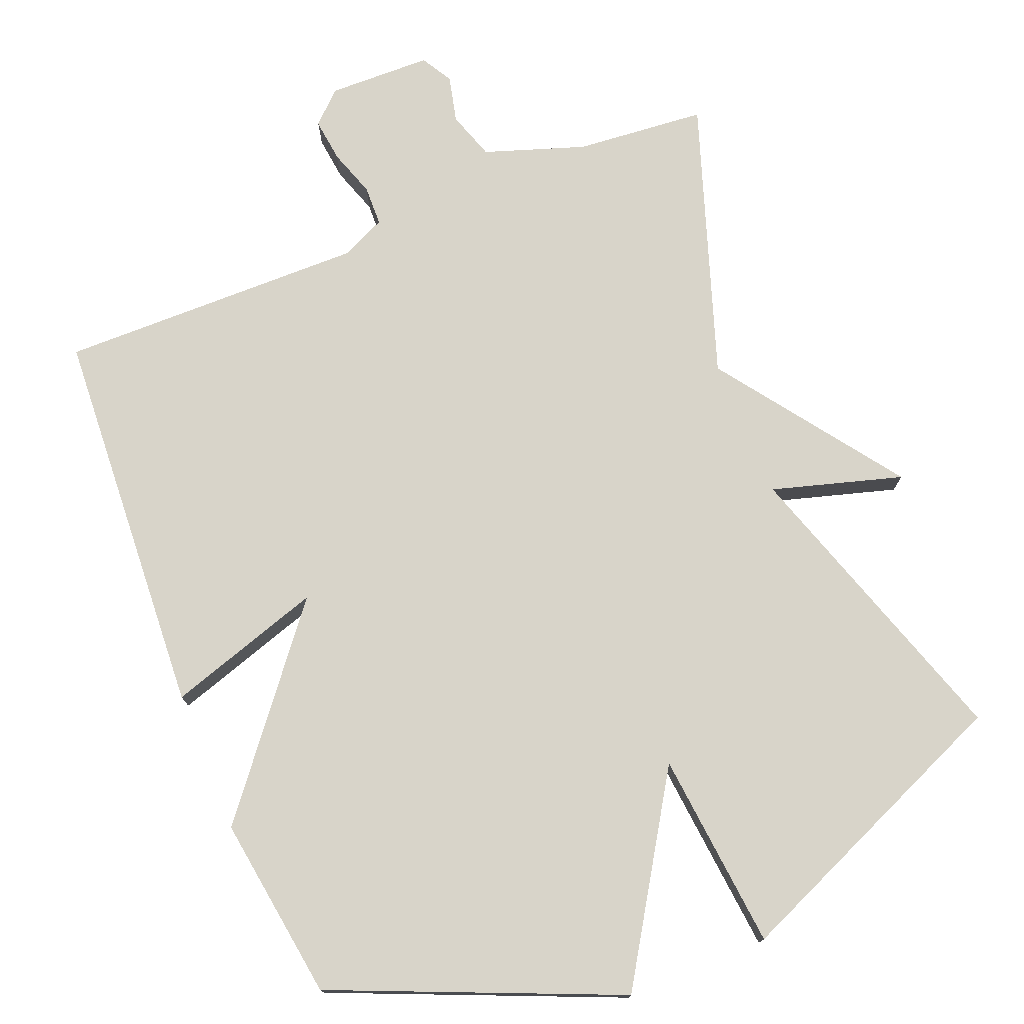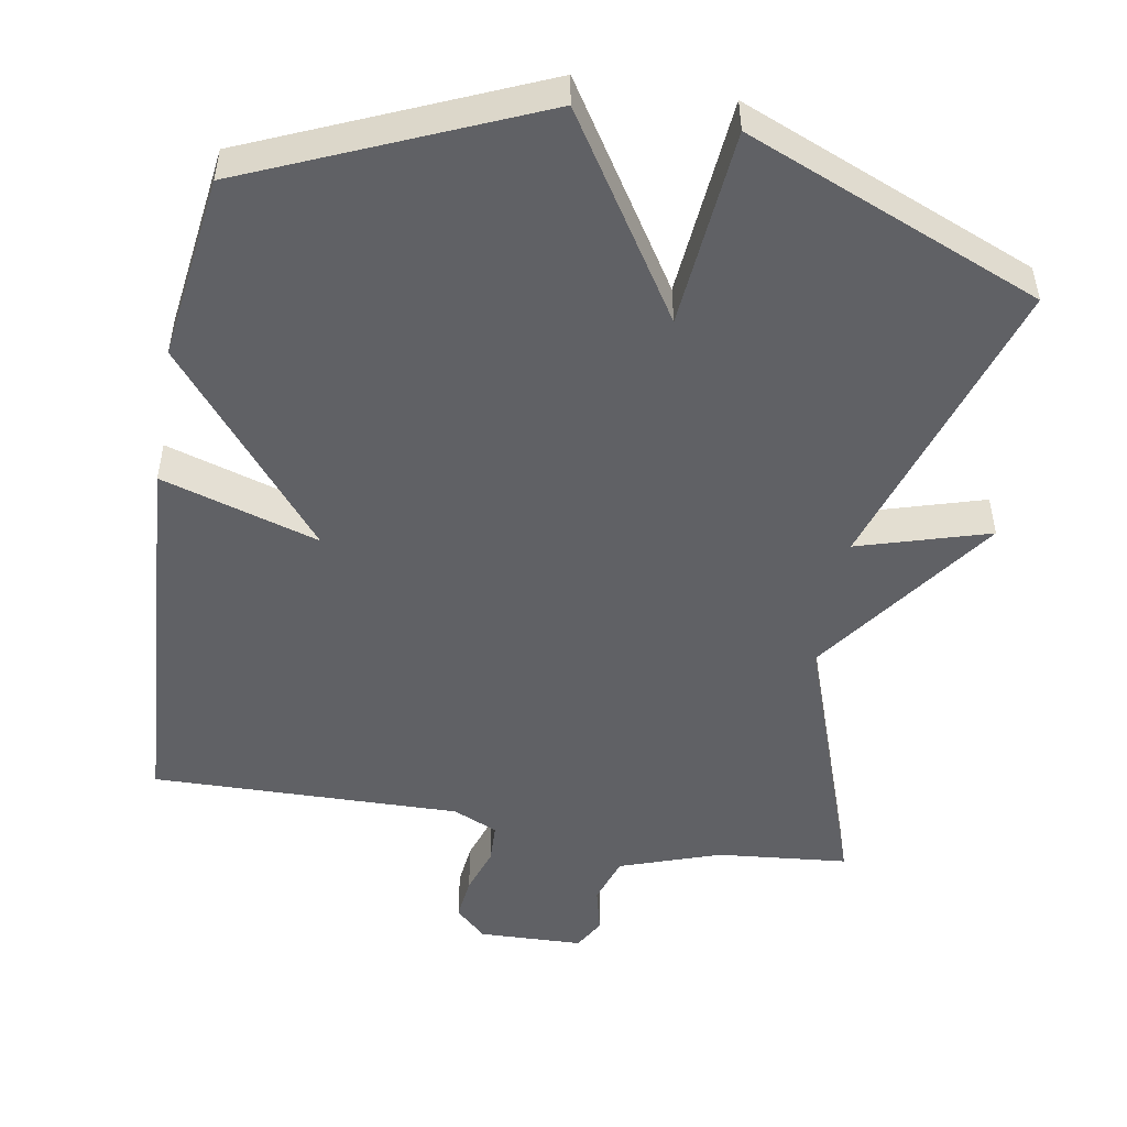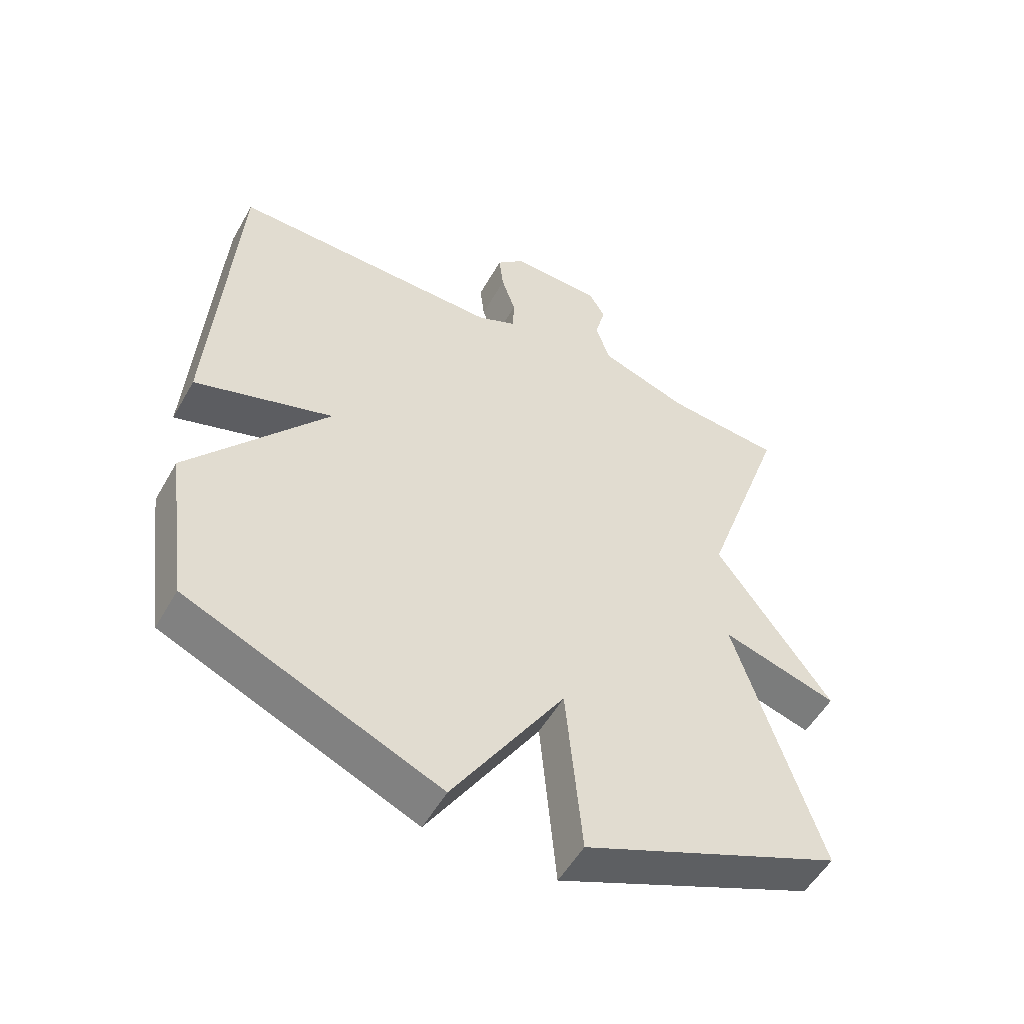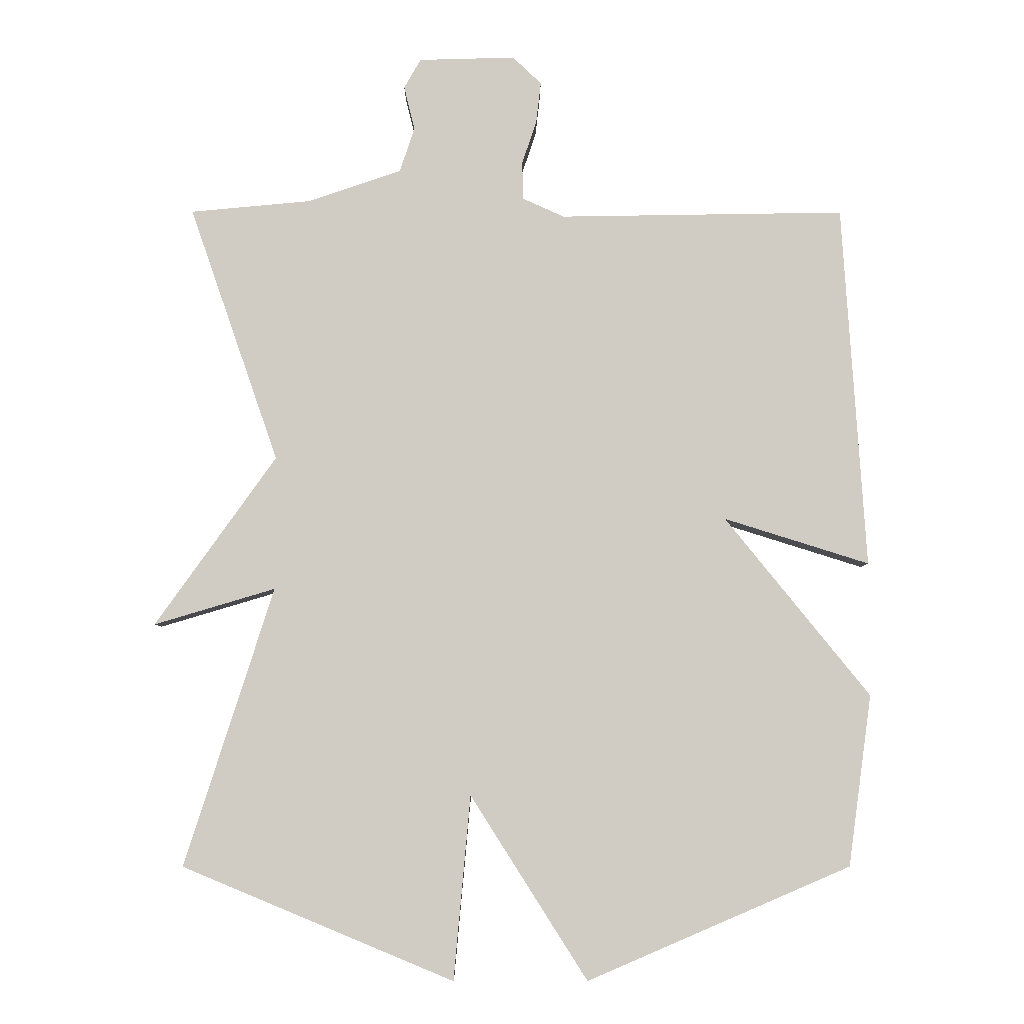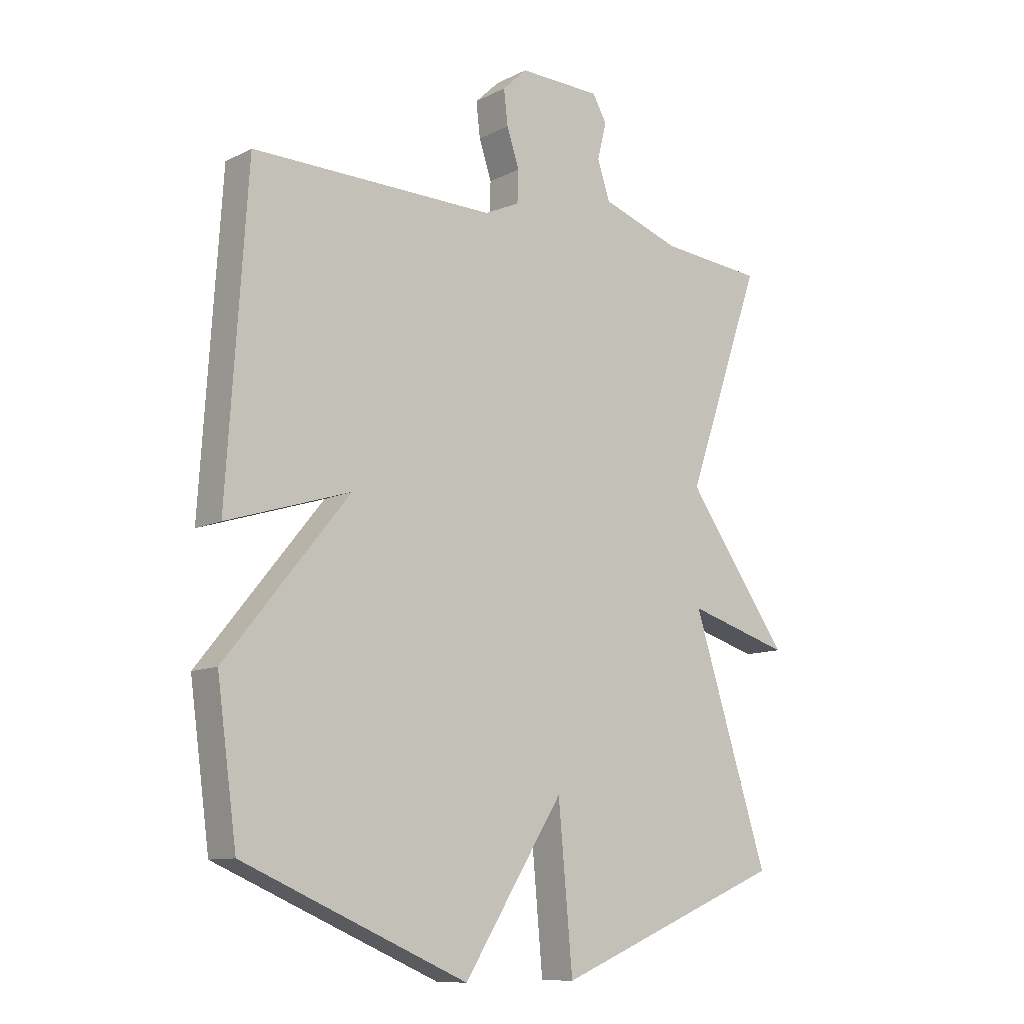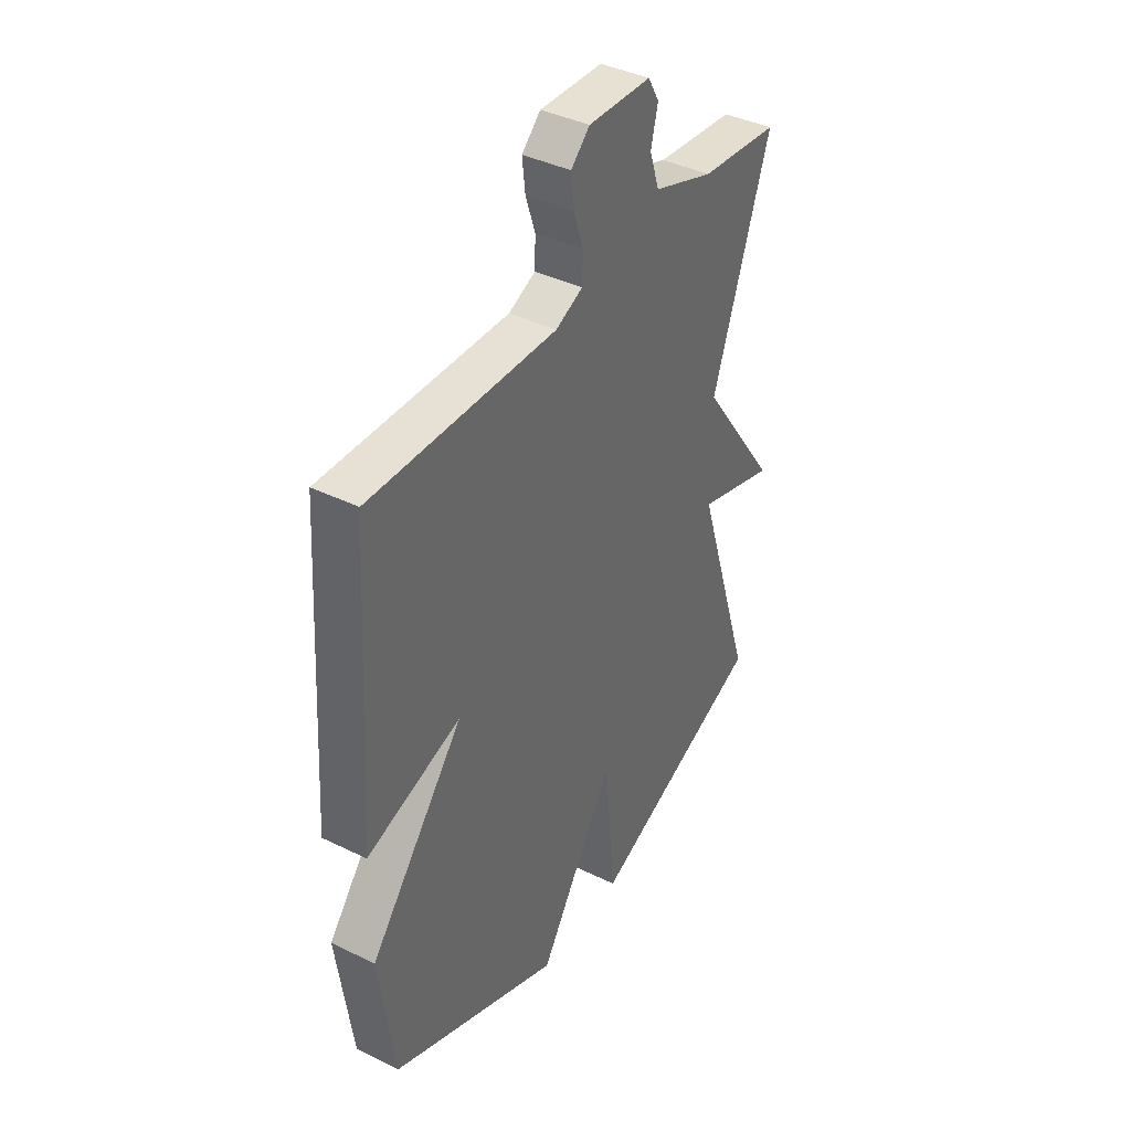
<metadata>
{"format":"obj","ext":"obj","renderer":"f3d","projection":"perspective","resolution":1024,"background":"white","views":[{"elev":75.4,"azim":157.7,"up":"+Y"},{"elev":-49.8,"azim":170.3,"up":"+Y"},{"elev":-53.3,"azim":151.0,"up":"+Z"},{"elev":-5.8,"azim":-0.3,"up":"+Z"},{"elev":-10.6,"azim":140.9,"up":"+Z"},{"elev":39.8,"azim":121.3,"up":"+Z"}]}
</metadata>
<code>
v 0.5 0.07 -0.5
v 0.106 0.07 -0.669
v -0.069 0.07 -0.394
v -0.094 0.07 -0.669
v -0.5 0.07 -0.5
v -0.367 0.07 -0.083
v -0.548 0.07 -0.137
v -0.367 0.07 0.117
v -0.5 0.07 0.5
v -0.319 0.07 0.517
v -0.18 0.07 0.565
v -0.158 0.07 0.632
v -0.174 0.07 0.697
v -0.149 0.07 0.741
v -0.005 0.07 0.745
v 0.038 0.07 0.704
v 0.031 0.07 0.643
v 0.009 0.07 0.577
v 0.011 0.07 0.521
v 0.073 0.07 0.493
v 0.5 0.07 0.5
v 0.535 0.07 -0.044
v 0.318 0.07 0.024
v 0.535 0.07 -0.244
v 0.5 0 -0.5
v 0.106 0 -0.669
v -0.069 0 -0.394
v -0.094 0 -0.669
v -0.5 0 -0.5
v -0.367 0 -0.083
v -0.548 0 -0.137
v -0.367 0 0.117
v -0.5 0 0.5
v -0.319 0 0.517
v -0.18 0 0.565
v -0.158 0 0.632
v -0.174 0 0.697
v -0.149 0 0.741
v -0.005 0 0.745
v 0.038 0 0.704
v 0.031 0 0.643
v 0.009 0 0.577
v 0.011 0 0.521
v 0.073 0 0.493
v 0.5 0 0.5
v 0.535 0 -0.044
v 0.318 0 0.024
v 0.535 0 -0.244
f 1 2 3
f 24 1 3
f 23 24 3
f 20 21 22 23
f 19 20 23 3
f 4 5 6
f 3 4 6
f 19 3 6
f 18 19 6
f 16 17 18
f 15 16 18
f 14 15 18
f 13 14 18
f 12 13 18
f 11 12 18 6
f 10 11 6
f 8 9 10
f 8 10 6
f 6 7 8
f 27 26 25
f 27 25 48
f 27 48 47
f 47 46 45 44
f 27 47 44 43
f 30 29 28
f 30 28 27
f 30 27 43
f 30 43 42
f 42 41 40
f 42 40 39
f 42 39 38
f 42 38 37
f 42 37 36
f 30 42 36 35
f 30 35 34
f 34 33 32
f 30 34 32
f 32 31 30
f 1 25 26 2
f 2 26 27 3
f 3 27 28 4
f 4 28 29 5
f 5 29 30 6
f 6 30 31 7
f 7 31 32 8
f 8 32 33 9
f 9 33 34 10
f 10 34 35 11
f 11 35 36 12
f 12 36 37 13
f 13 37 38 14
f 14 38 39 15
f 15 39 40 16
f 16 40 41 17
f 17 41 42 18
f 18 42 43 19
f 19 43 44 20
f 20 44 45 21
f 21 45 46 22
f 22 46 47 23
f 23 47 48 24
f 24 48 25 1

</code>
